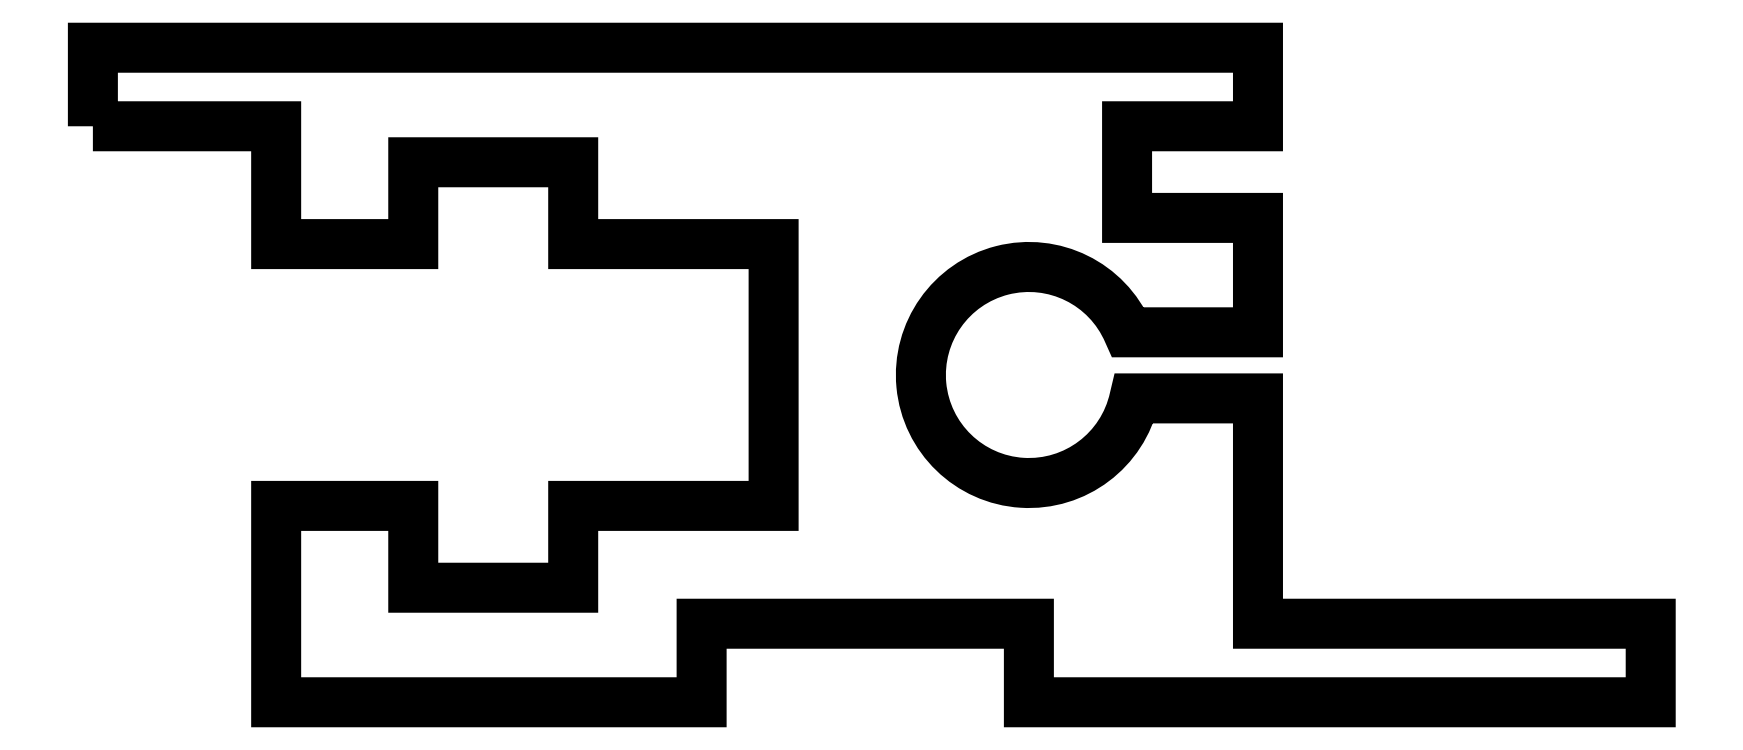
<metadata>
{"format":"dxf","ext":"dxf","renderer":"ezdxf+matplotlib","layout":"modelspace","background":"white","min_lineweight":24,"dpi":150}
</metadata>
<code>
0
SECTION
2
ENTITIES
0
LWPOLYLINE
8
0
90
32
70
1
43
0
10
-14.3
20
3.8
10
-14.3
20
5
10
3.5
20
5
10
3.5
20
3.8
10
1.5
20
3.8
10
1.5
20
2.4
10
3.5
20
2.4
10
3.5
20
0.6521
10
1.516
20
0.6521
42
6.351
10
1.611
20
-0.3575
10
3.5
20
-0.3575
10
3.5
20
-3.8
10
9.5
20
-3.8
10
9.5
20
-5
10
0
20
-5
10
0
20
-3.8
10
-5
20
-3.8
10
-5
20
-5
10
-11.5
20
-5
10
-11.5
20
-2
10
-9.405
20
-2
10
-9.405
20
-3.25
10
-6.962
20
-3.25
10
-6.962
20
-2
10
-3.9
20
-2
10
-3.9
20
2
10
-6.962
20
2
10
-6.962
20
3.25
10
-9.405
20
3.25
10
-9.405
20
2
10
-11.5
20
2
10
-11.5
20
3.8
0
ENDSEC
0
EOF

</code>
